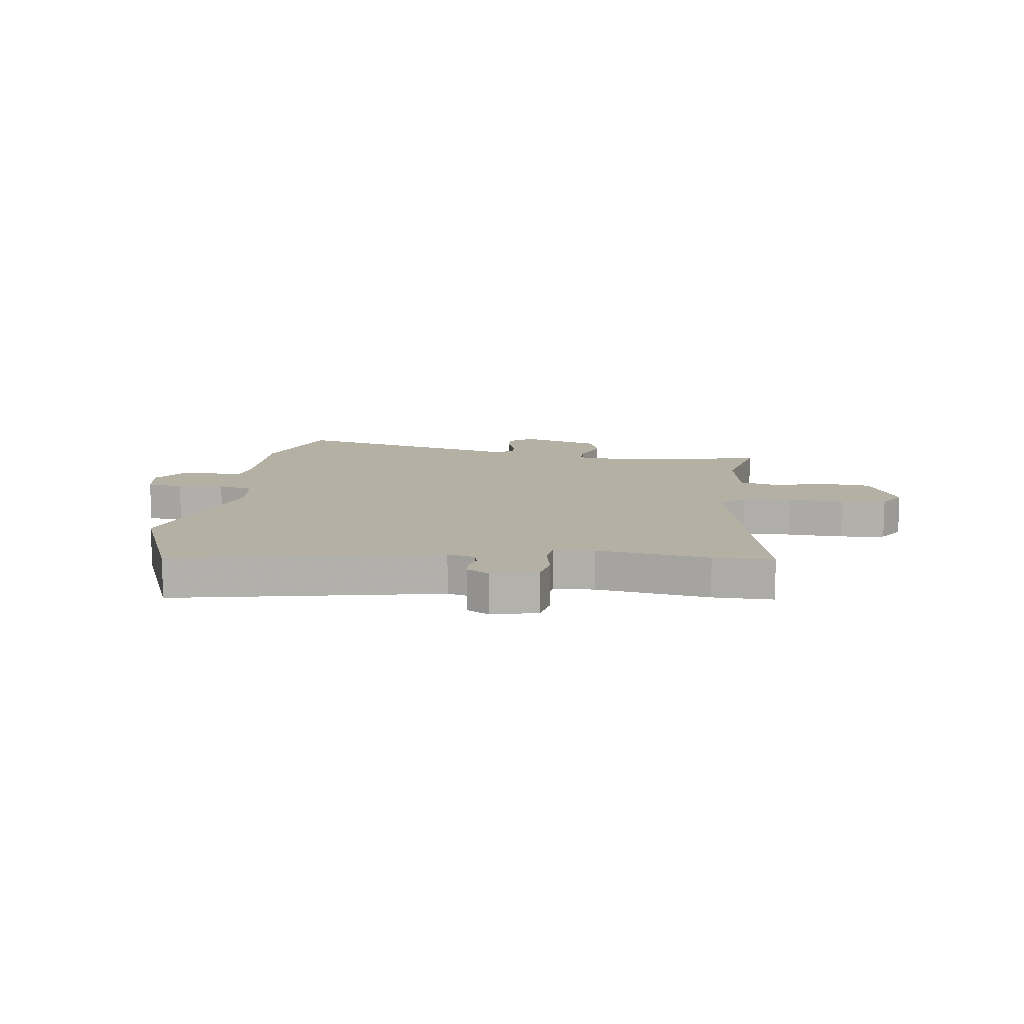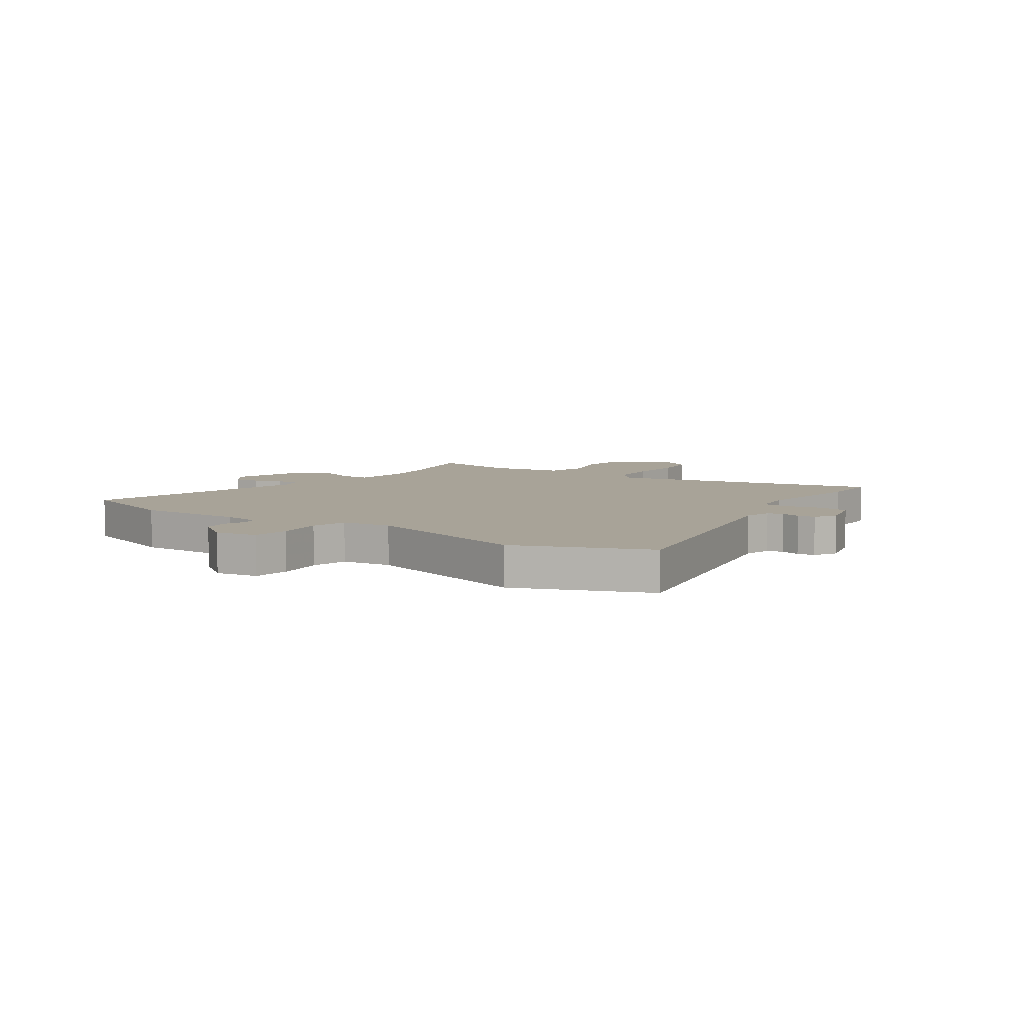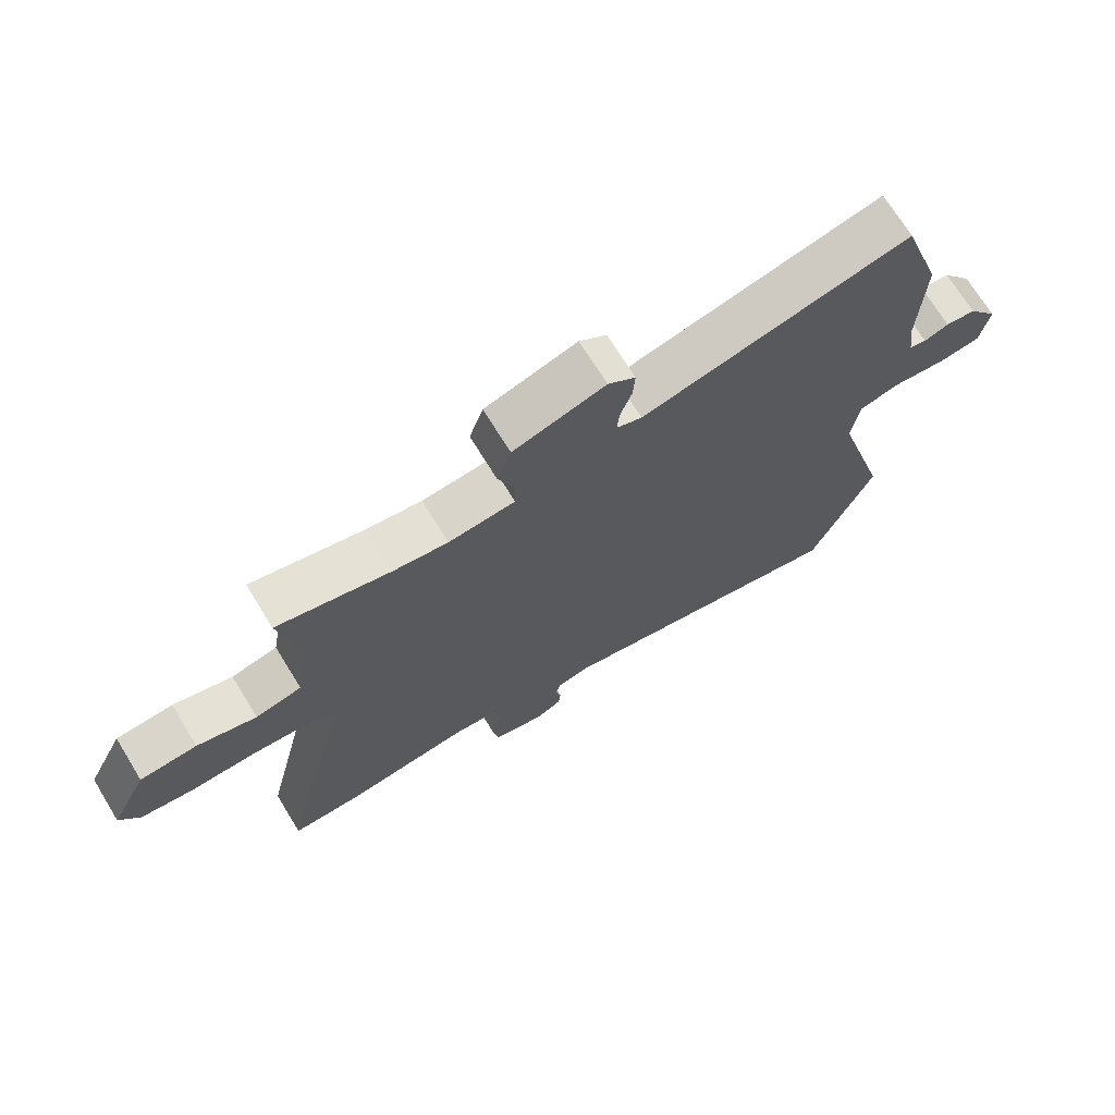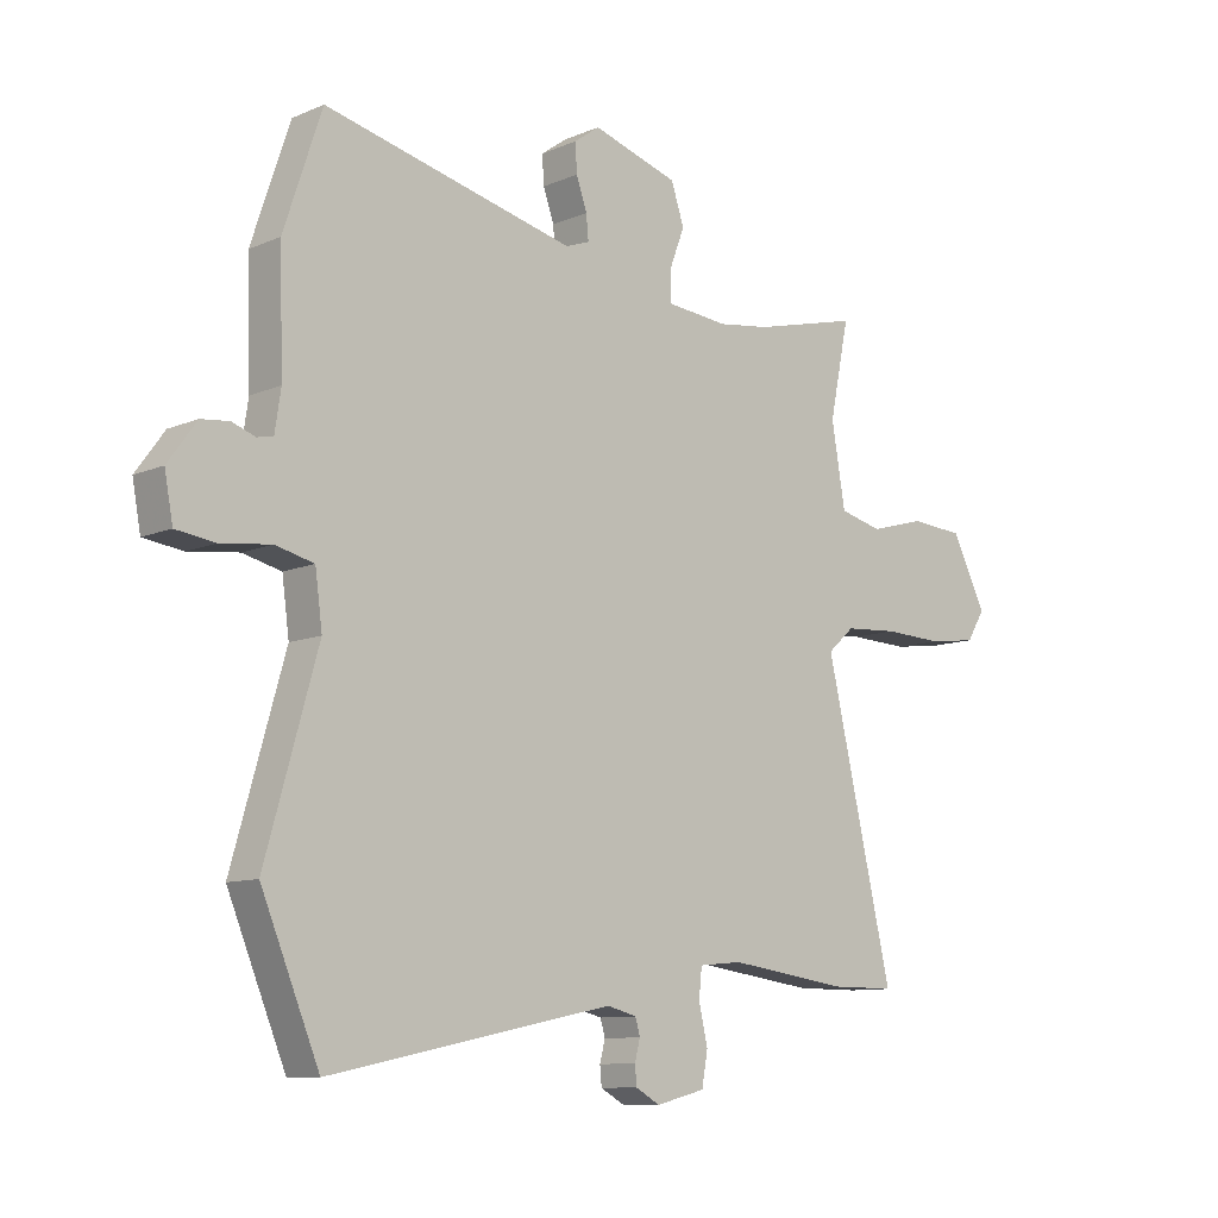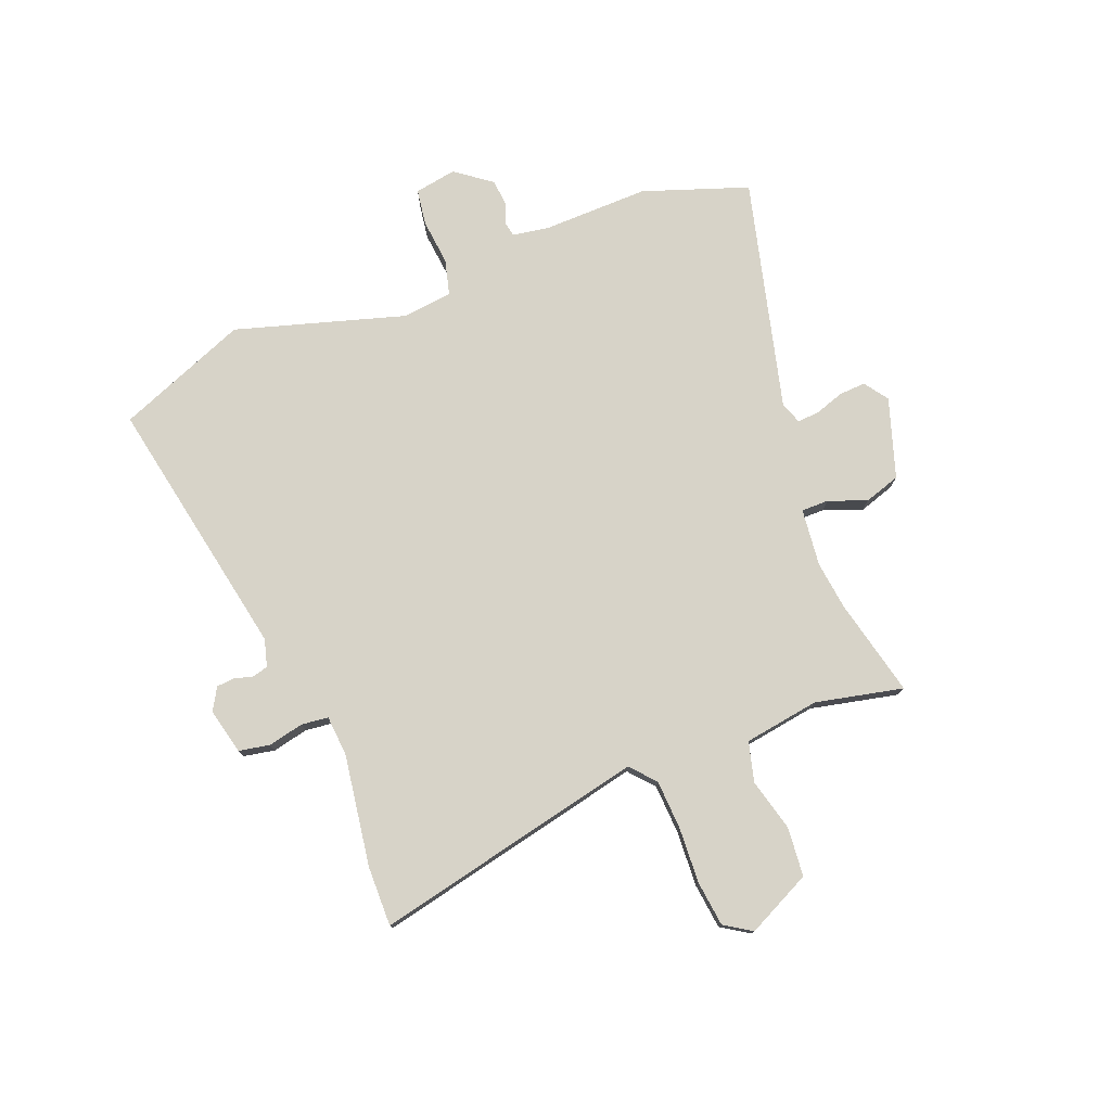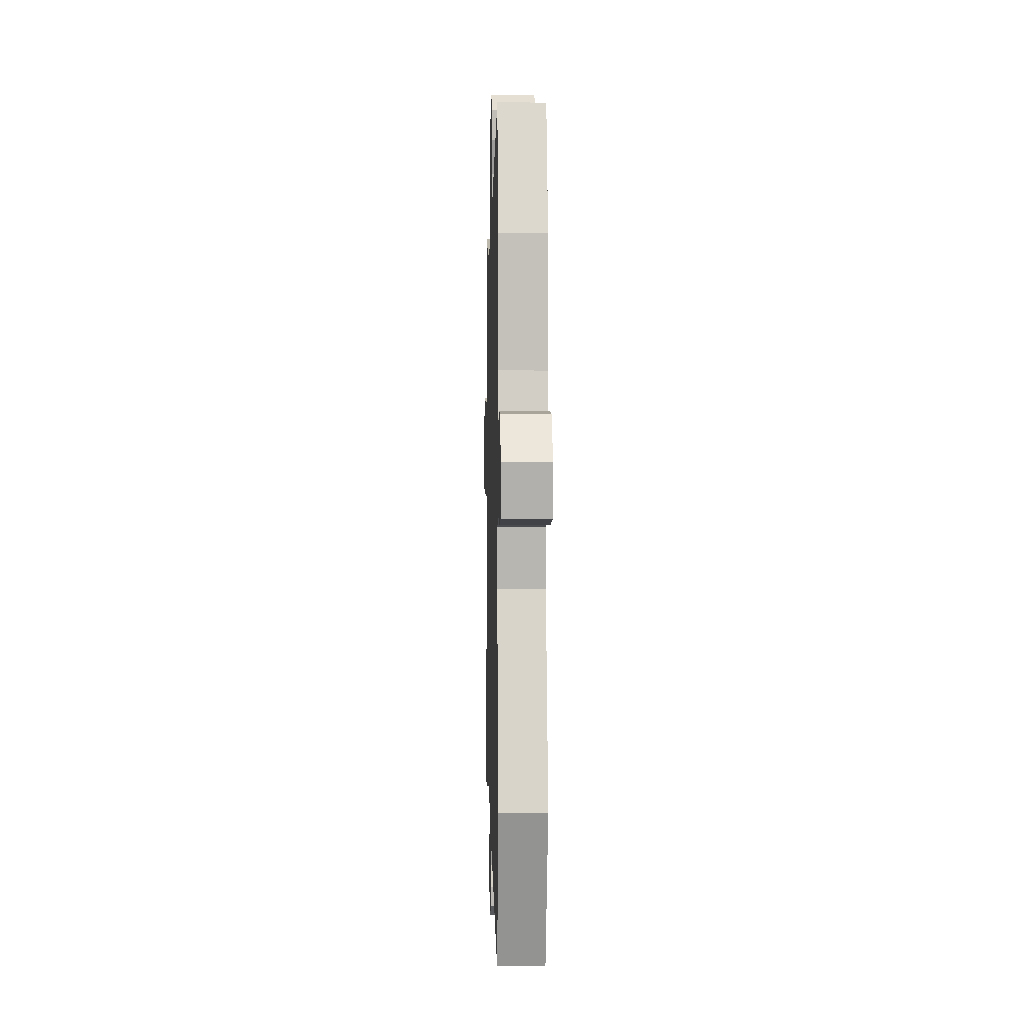
<metadata>
{"format":"obj","ext":"obj","renderer":"f3d","projection":"perspective","resolution":1024,"background":"white","views":[{"elev":11.5,"azim":-171.8,"up":"+Y"},{"elev":6.9,"azim":125.0,"up":"+Y"},{"elev":70.9,"azim":-31.5,"up":"+Z"},{"elev":-10.1,"azim":137.3,"up":"+Z"},{"elev":76.9,"azim":-110.7,"up":"+Y"},{"elev":1.0,"azim":88.5,"up":"+Z"}]}
</metadata>
<code>
v -0.528 0.07 0.507
v -0.35 0.07 0.463
v -0.263 0.07 0.451
v -0.158 0.07 0.461
v -0.157 0.07 0.511
v -0.183 0.07 0.58
v -0.161 0.07 0.646
v -0.016 0.07 0.691
v 0.027 0.07 0.66
v 0.024 0.07 0.612
v 0.006 0.07 0.56
v 0.002 0.07 0.519
v 0.042 0.07 0.504
v 0.465 0.07 0.605
v 0.529 0.07 0.413
v 0.523 0.07 0.22
v 0.533 0.07 0.153
v 0.56 0.07 0.147
v 0.599 0.07 0.161
v 0.646 0.07 0.156
v 0.694 0.07 0.09
v 0.68 0.07 0.014
v 0.614 0.07 0.005
v 0.53 0.07 0.015
v 0.465 0.07 -0.001
v 0.453 0.07 -0.091
v 0.541 0.07 -0.401
v 0.443 0.07 -0.638
v -0.036 0.07 -0.539
v -0.086 0.07 -0.552
v -0.094 0.07 -0.58
v -0.085 0.07 -0.615
v -0.088 0.07 -0.647
v -0.129 0.07 -0.67
v -0.212 0.07 -0.649
v -0.222 0.07 -0.593
v -0.207 0.07 -0.528
v -0.212 0.07 -0.479
v -0.285 0.07 -0.472
v -0.489 0.07 -0.5
v -0.598 0.07 -0.5
v -0.484 0.07 -0.008
v -0.529 0.07 0.032
v -0.618 0.07 0.038
v -0.72 0.07 0.034
v -0.802 0.07 0.045
v -0.833 0.07 0.095
v -0.775 0.07 0.211
v -0.685 0.07 0.218
v -0.591 0.07 0.192
v -0.518 0.07 0.21
v -0.495 0.07 0.347
v -0.528 0 0.507
v -0.35 0 0.463
v -0.263 0 0.451
v -0.158 0 0.461
v -0.157 0 0.511
v -0.183 0 0.58
v -0.161 0 0.646
v -0.016 0 0.691
v 0.027 0 0.66
v 0.024 0 0.612
v 0.006 0 0.56
v 0.002 0 0.519
v 0.042 0 0.504
v 0.465 0 0.605
v 0.529 0 0.413
v 0.523 0 0.22
v 0.533 0 0.153
v 0.56 0 0.147
v 0.599 0 0.161
v 0.646 0 0.156
v 0.694 0 0.09
v 0.68 0 0.014
v 0.614 0 0.005
v 0.53 0 0.015
v 0.465 0 -0.001
v 0.453 0 -0.091
v 0.541 0 -0.401
v 0.443 0 -0.638
v -0.036 0 -0.539
v -0.086 0 -0.552
v -0.094 0 -0.58
v -0.085 0 -0.615
v -0.088 0 -0.647
v -0.129 0 -0.67
v -0.212 0 -0.649
v -0.222 0 -0.593
v -0.207 0 -0.528
v -0.212 0 -0.479
v -0.285 0 -0.472
v -0.489 0 -0.5
v -0.598 0 -0.5
v -0.484 0 -0.008
v -0.529 0 0.032
v -0.618 0 0.038
v -0.72 0 0.034
v -0.802 0 0.045
v -0.833 0 0.095
v -0.775 0 0.211
v -0.685 0 0.218
v -0.591 0 0.192
v -0.518 0 0.21
v -0.495 0 0.347
f 47 48 49 50
f 47 50 51
f 44 45 46 47
f 43 44 47 51
f 42 43 51 52
f 39 40 41 42
f 38 39 42 52
f 34 35 36 37
f 34 37 38
f 31 32 33 34
f 30 31 34 38
f 29 30 38 52
f 26 27 28 29
f 25 26 29 52
f 21 22 23 24
f 18 19 20 21
f 17 18 21 24
f 16 17 24 25
f 13 14 15 16
f 12 13 16 25
f 8 9 10 11
f 8 11 12
f 5 6 7 8
f 4 5 8 12
f 25 52 1 2
f 4 12 25
f 3 4 25
f 2 3 25
f 102 101 100 99
f 103 102 99
f 99 98 97 96
f 103 99 96 95
f 104 103 95 94
f 94 93 92 91
f 104 94 91 90
f 89 88 87 86
f 90 89 86
f 86 85 84 83
f 90 86 83 82
f 104 90 82 81
f 81 80 79 78
f 104 81 78 77
f 76 75 74 73
f 73 72 71 70
f 76 73 70 69
f 77 76 69 68
f 68 67 66 65
f 77 68 65 64
f 63 62 61 60
f 64 63 60
f 60 59 58 57
f 64 60 57 56
f 54 53 104 77
f 77 64 56
f 77 56 55
f 77 55 54
f 1 53 54 2
f 2 54 55 3
f 3 55 56 4
f 4 56 57 5
f 5 57 58 6
f 6 58 59 7
f 7 59 60 8
f 8 60 61 9
f 9 61 62 10
f 10 62 63 11
f 11 63 64 12
f 12 64 65 13
f 13 65 66 14
f 14 66 67 15
f 15 67 68 16
f 16 68 69 17
f 17 69 70 18
f 18 70 71 19
f 19 71 72 20
f 20 72 73 21
f 21 73 74 22
f 22 74 75 23
f 23 75 76 24
f 24 76 77 25
f 25 77 78 26
f 26 78 79 27
f 27 79 80 28
f 28 80 81 29
f 29 81 82 30
f 30 82 83 31
f 31 83 84 32
f 32 84 85 33
f 33 85 86 34
f 34 86 87 35
f 35 87 88 36
f 36 88 89 37
f 37 89 90 38
f 38 90 91 39
f 39 91 92 40
f 40 92 93 41
f 41 93 94 42
f 42 94 95 43
f 43 95 96 44
f 44 96 97 45
f 45 97 98 46
f 46 98 99 47
f 47 99 100 48
f 48 100 101 49
f 49 101 102 50
f 50 102 103 51
f 51 103 104 52
f 52 104 53 1

</code>
